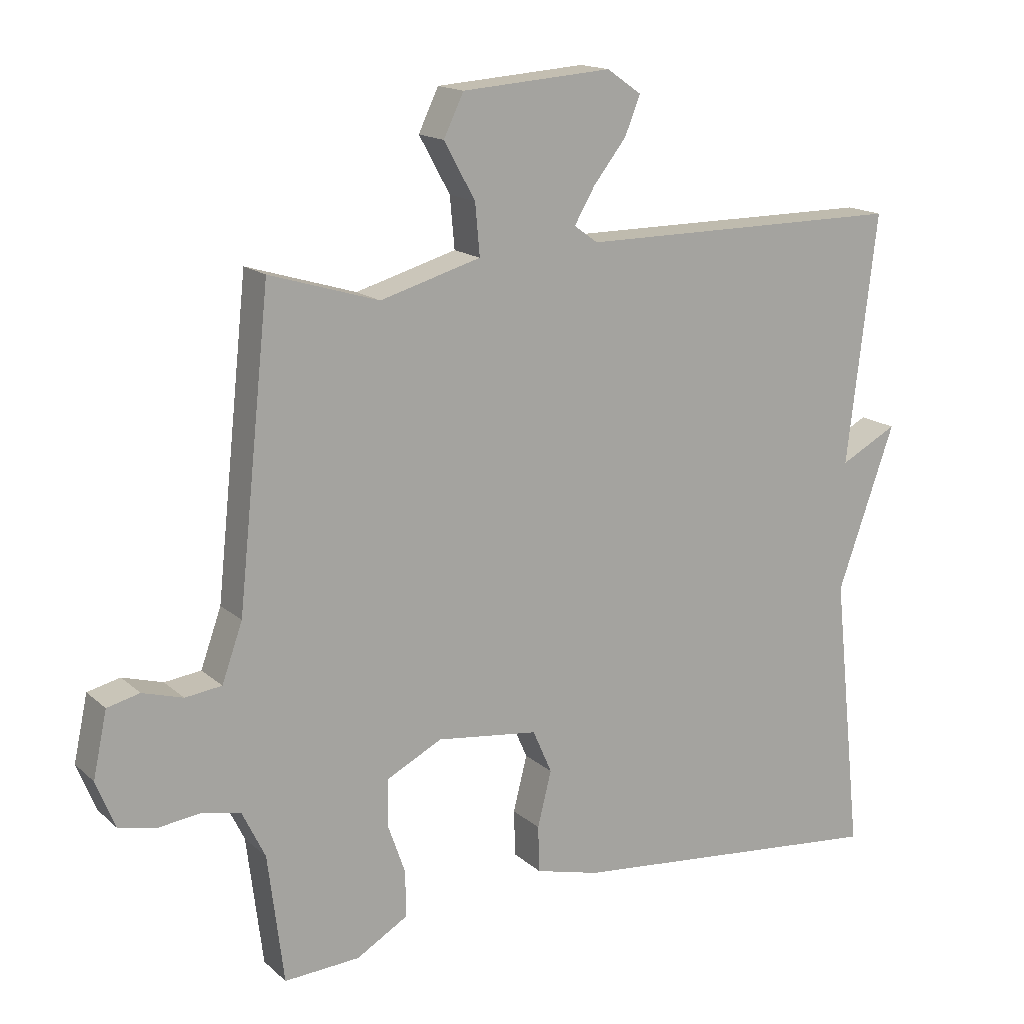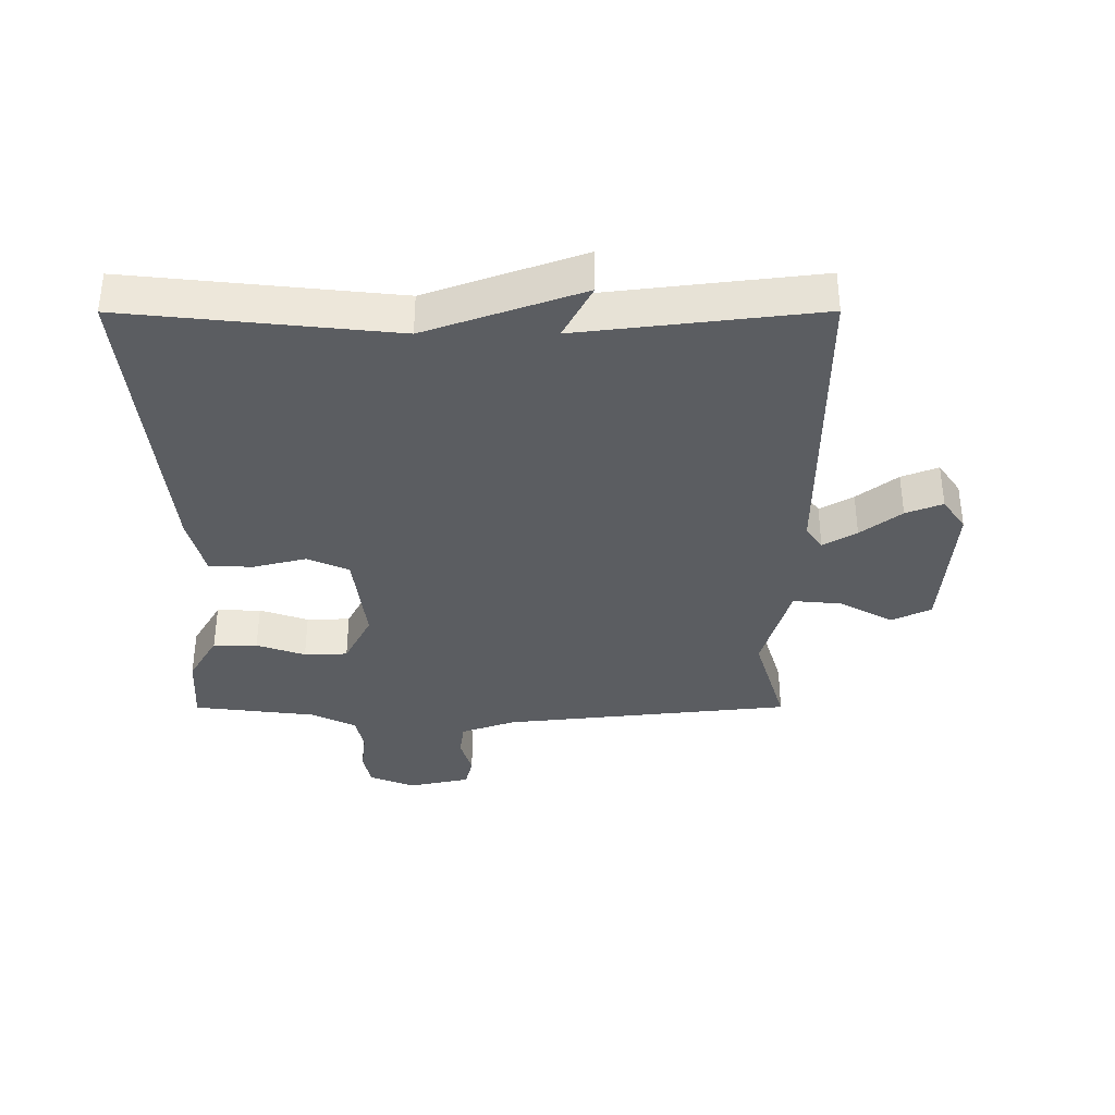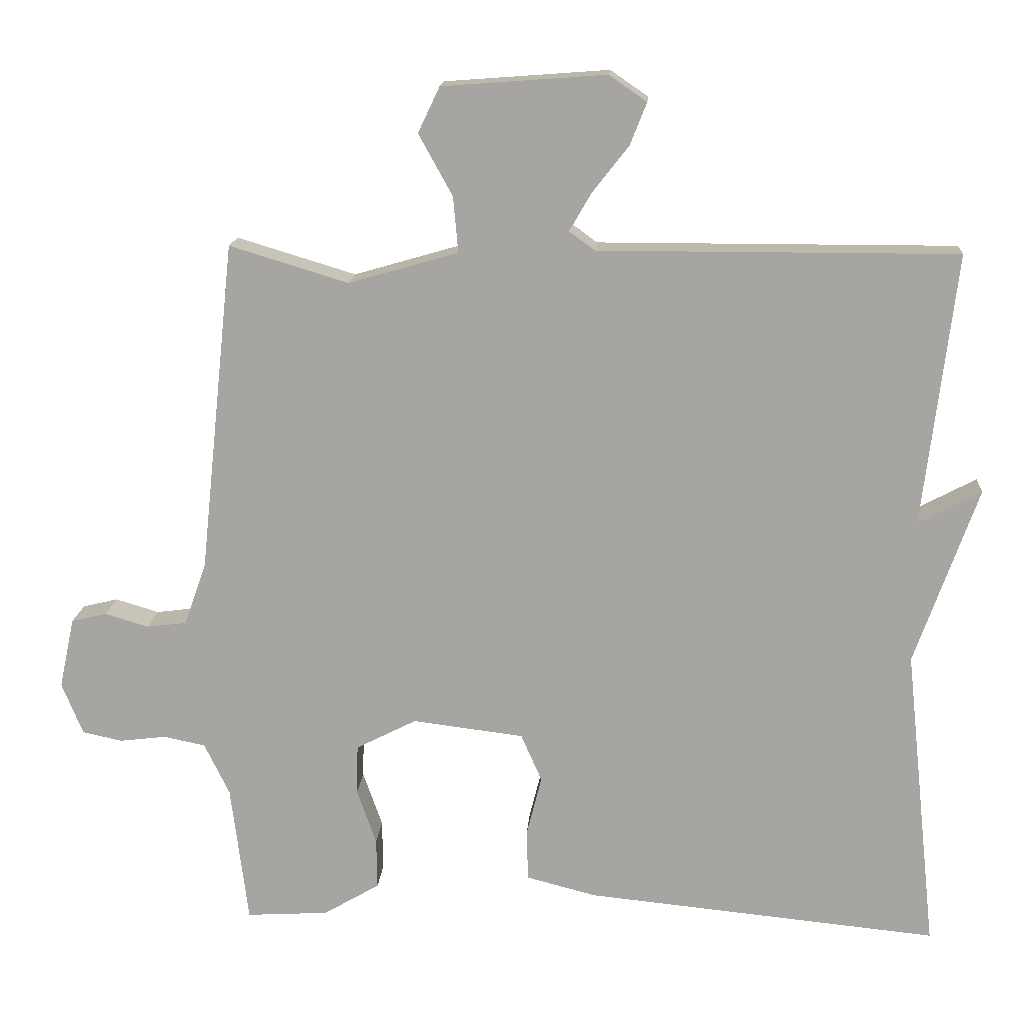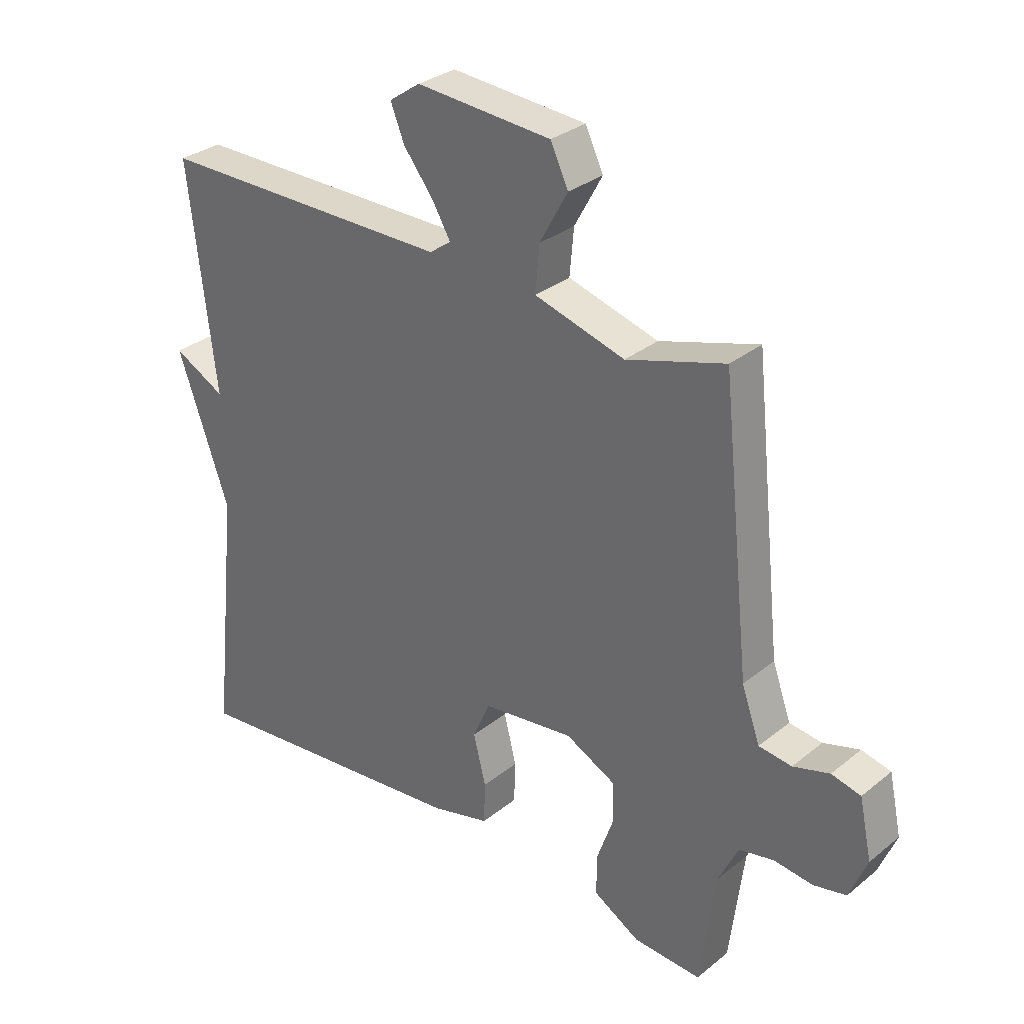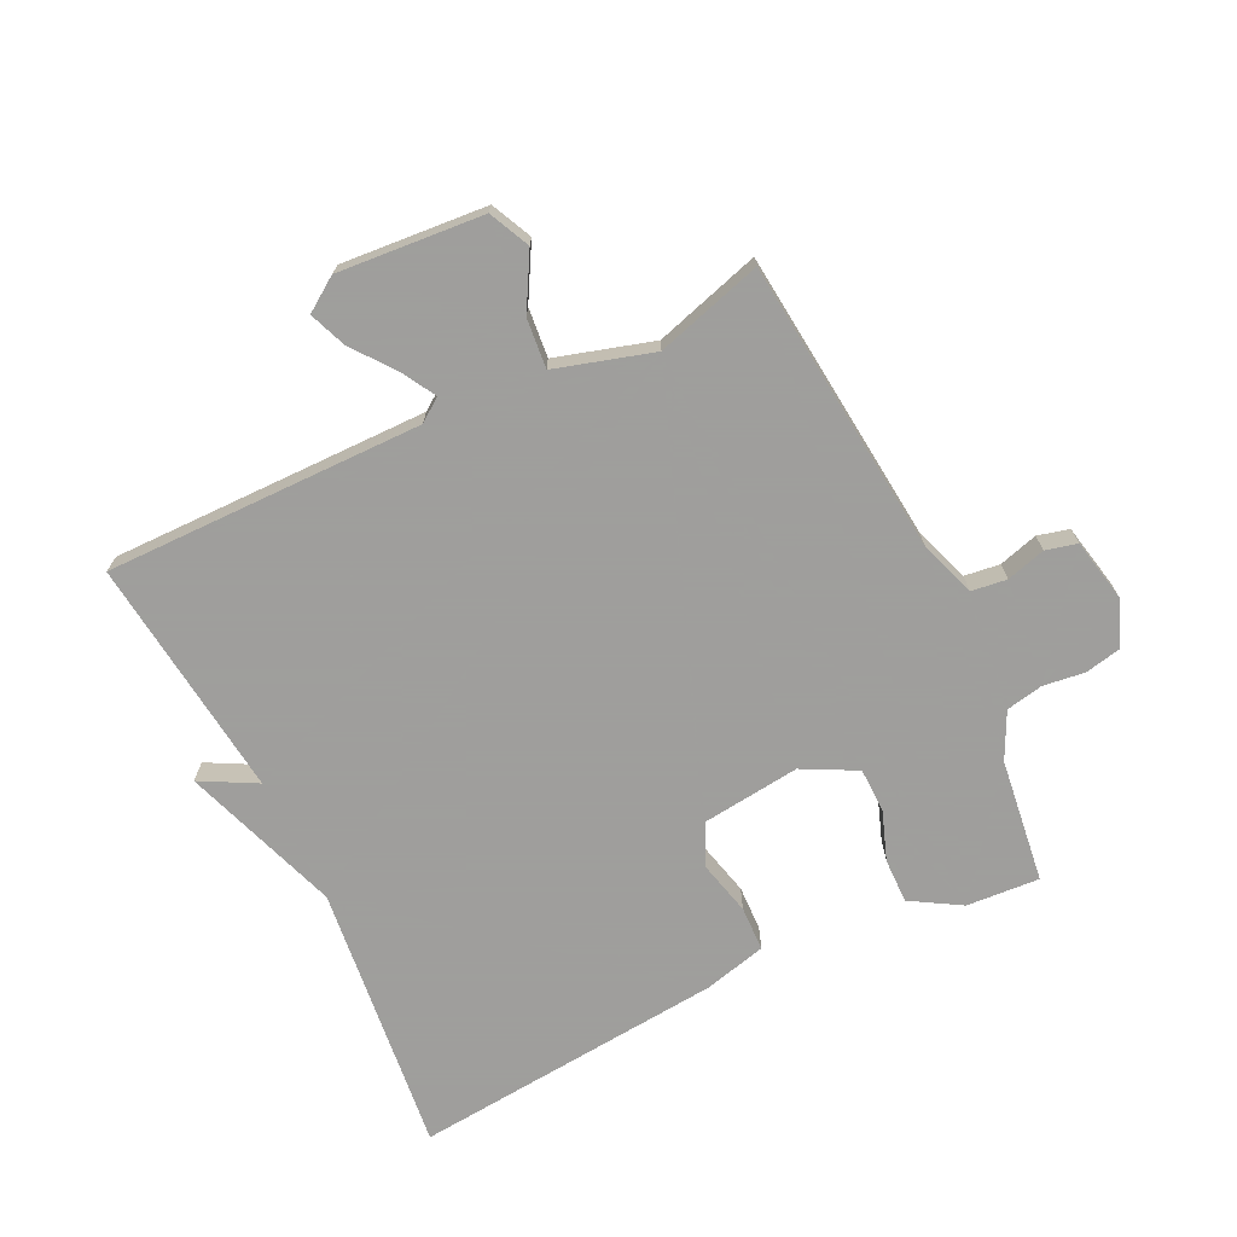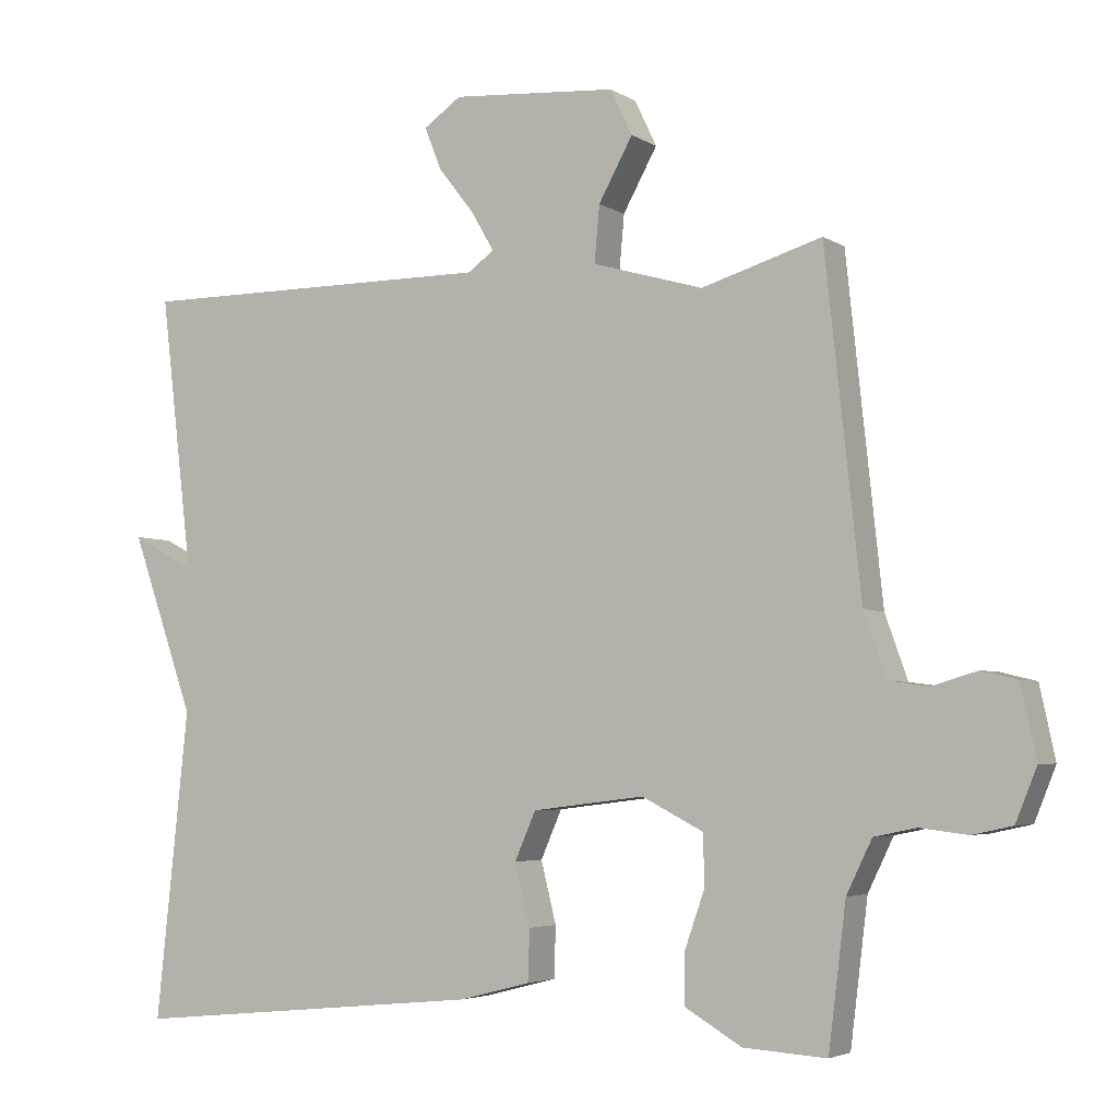
<metadata>
{"format":"obj","ext":"obj","renderer":"f3d","projection":"perspective","resolution":1024,"background":"white","views":[{"elev":15.8,"azim":149.6,"up":"+Z"},{"elev":-36.0,"azim":-89.9,"up":"+Y"},{"elev":15.4,"azim":-175.9,"up":"+Z"},{"elev":30.8,"azim":41.1,"up":"+Z"},{"elev":-71.1,"azim":25.5,"up":"+Y"},{"elev":-4.1,"azim":28.5,"up":"+Z"}]}
</metadata>
<code>
v 0.5 0.07 -0.5
v 0.386 0.07 -0.493
v 0.308 0.07 -0.447
v 0.309 0.07 -0.377
v 0.336 0.07 -0.3
v 0.334 0.07 -0.231
v 0.25 0.07 -0.188
v 0.096 0.07 -0.207
v 0.067 0.07 -0.273
v 0.088 0.07 -0.357
v 0.086 0.07 -0.427
v -0.011 0.07 -0.452
v -0.5 0.07 -0.5
v -0.455 0.07 -0.077
v -0.542 0.07 0.169
v -0.455 0.07 0.123
v -0.5 0.07 0.5
v -0.004 0.07 0.499
v 0.032 0.07 0.525
v 0.001 0.07 0.578
v -0.049 0.07 0.642
v -0.072 0.07 0.7
v -0.02 0.07 0.736
v 0.207 0.07 0.719
v 0.237 0.07 0.656
v 0.19 0.07 0.571
v 0.183 0.07 0.494
v 0.335 0.07 0.45
v 0.5 0.07 0.5
v 0.549 0.07 0.04
v 0.58 0.07 -0.047
v 0.635 0.07 -0.054
v 0.696 0.07 -0.036
v 0.745 0.07 -0.048
v 0.766 0.07 -0.146
v 0.737 0.07 -0.218
v 0.682 0.07 -0.23
v 0.617 0.07 -0.222
v 0.559 0.07 -0.234
v 0.524 0.07 -0.306
v 0.5 0 -0.5
v 0.386 0 -0.493
v 0.308 0 -0.447
v 0.309 0 -0.377
v 0.336 0 -0.3
v 0.334 0 -0.231
v 0.25 0 -0.188
v 0.096 0 -0.207
v 0.067 0 -0.273
v 0.088 0 -0.357
v 0.086 0 -0.427
v -0.011 0 -0.452
v -0.5 0 -0.5
v -0.455 0 -0.077
v -0.542 0 0.169
v -0.455 0 0.123
v -0.5 0 0.5
v -0.004 0 0.499
v 0.032 0 0.525
v 0.001 0 0.578
v -0.049 0 0.642
v -0.072 0 0.7
v -0.02 0 0.736
v 0.207 0 0.719
v 0.237 0 0.656
v 0.19 0 0.571
v 0.183 0 0.494
v 0.335 0 0.45
v 0.5 0 0.5
v 0.549 0 0.04
v 0.58 0 -0.047
v 0.635 0 -0.054
v 0.696 0 -0.036
v 0.745 0 -0.048
v 0.766 0 -0.146
v 0.737 0 -0.218
v 0.682 0 -0.23
v 0.617 0 -0.222
v 0.559 0 -0.234
v 0.524 0 -0.306
f 36 37 38
f 35 36 38
f 34 35 38
f 33 34 38
f 32 33 38
f 31 32 38 39
f 30 31 39 40
f 40 1 2
f 30 40 2
f 29 30 2
f 28 29 2
f 24 25 26
f 23 24 26
f 22 23 26
f 21 22 26
f 20 21 26
f 19 20 26 27
f 18 19 27 28
f 16 17 18 28
f 14 15 16
f 12 13 14
f 11 12 14
f 10 11 14
f 9 10 14
f 14 16 28
f 9 14 28
f 8 9 28
f 2 3 4 5
f 2 5 6
f 28 2 6
f 7 8 28
f 6 7 28
f 78 77 76
f 78 76 75
f 78 75 74
f 78 74 73
f 78 73 72
f 79 78 72 71
f 80 79 71 70
f 42 41 80
f 42 80 70
f 42 70 69
f 42 69 68
f 66 65 64
f 66 64 63
f 66 63 62
f 66 62 61
f 66 61 60
f 67 66 60 59
f 68 67 59 58
f 68 58 57 56
f 56 55 54
f 54 53 52
f 54 52 51
f 54 51 50
f 54 50 49
f 68 56 54
f 68 54 49
f 68 49 48
f 45 44 43 42
f 46 45 42
f 46 42 68
f 68 48 47
f 68 47 46
f 1 41 42 2
f 2 42 43 3
f 3 43 44 4
f 4 44 45 5
f 5 45 46 6
f 6 46 47 7
f 7 47 48 8
f 8 48 49 9
f 9 49 50 10
f 10 50 51 11
f 11 51 52 12
f 12 52 53 13
f 13 53 54 14
f 14 54 55 15
f 15 55 56 16
f 16 56 57 17
f 17 57 58 18
f 18 58 59 19
f 19 59 60 20
f 20 60 61 21
f 21 61 62 22
f 22 62 63 23
f 23 63 64 24
f 24 64 65 25
f 25 65 66 26
f 26 66 67 27
f 27 67 68 28
f 28 68 69 29
f 29 69 70 30
f 30 70 71 31
f 31 71 72 32
f 32 72 73 33
f 33 73 74 34
f 34 74 75 35
f 35 75 76 36
f 36 76 77 37
f 37 77 78 38
f 38 78 79 39
f 39 79 80 40
f 40 80 41 1

</code>
